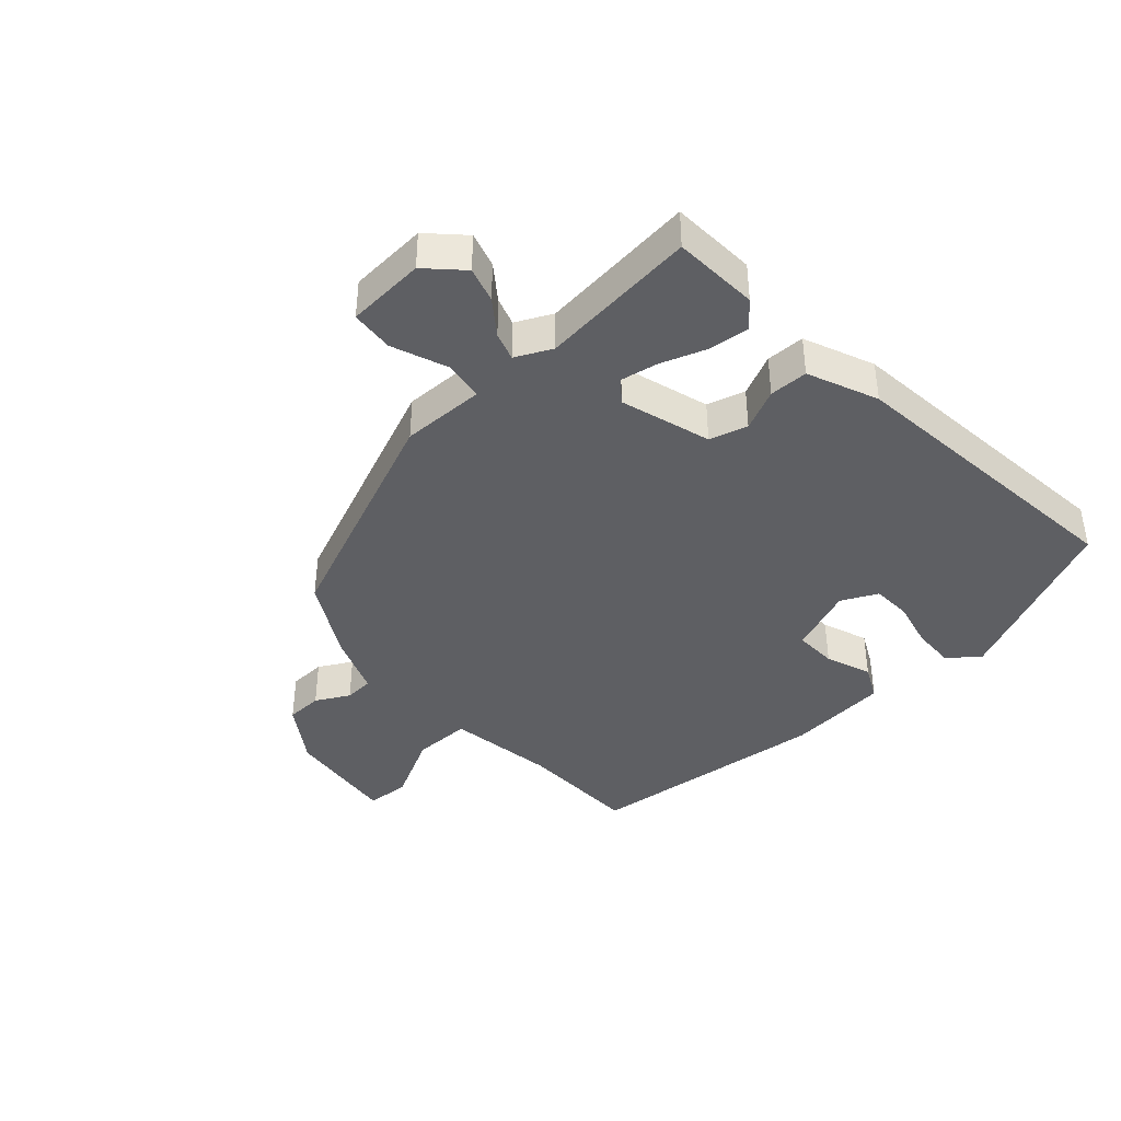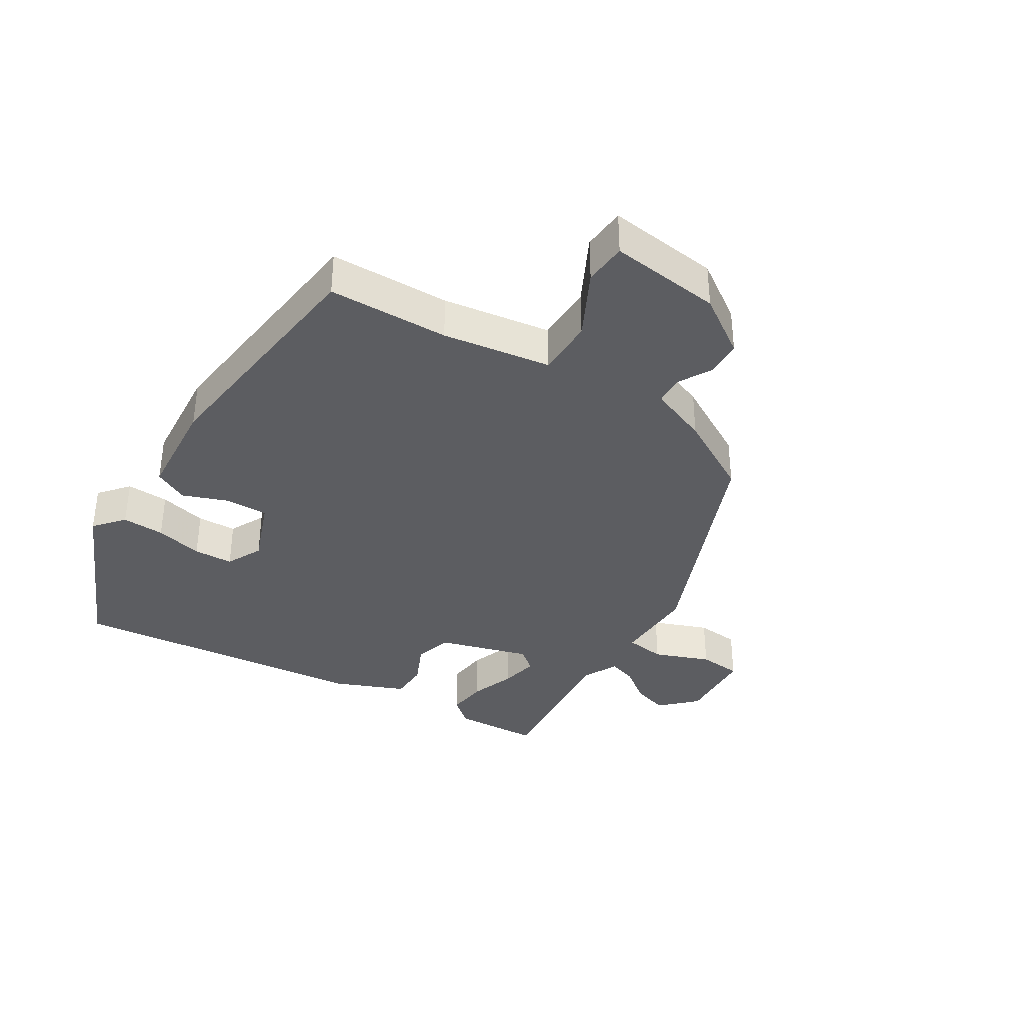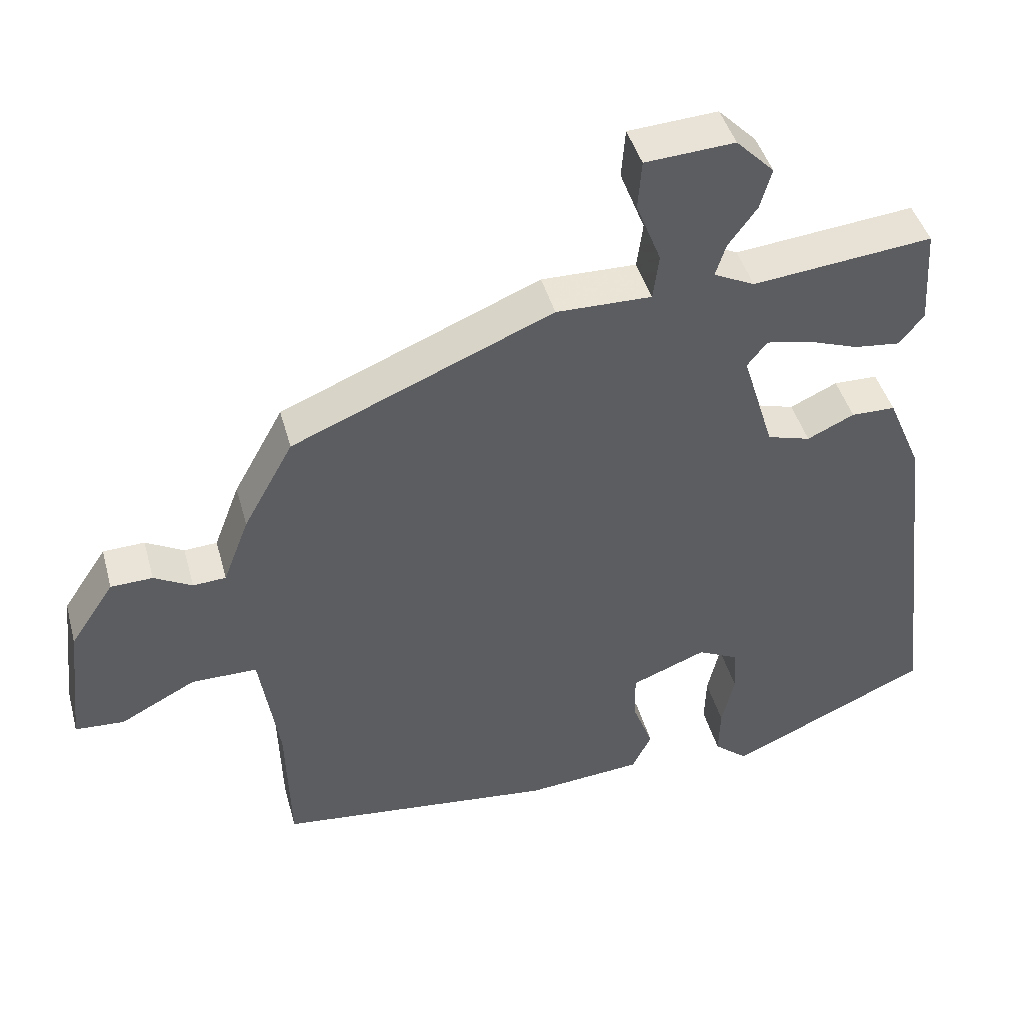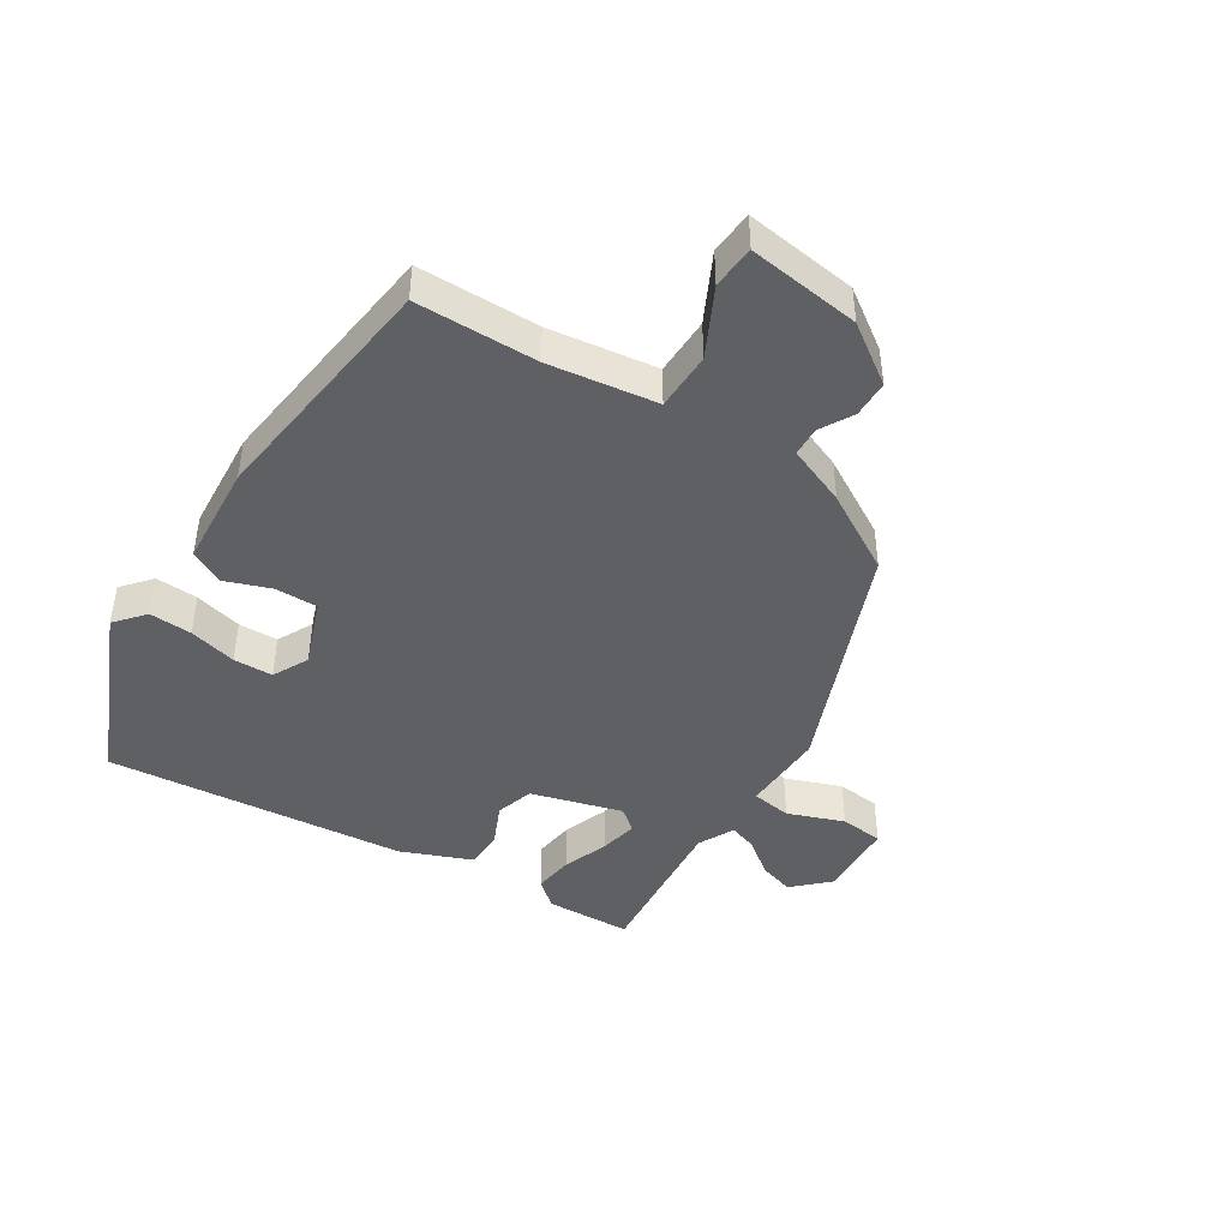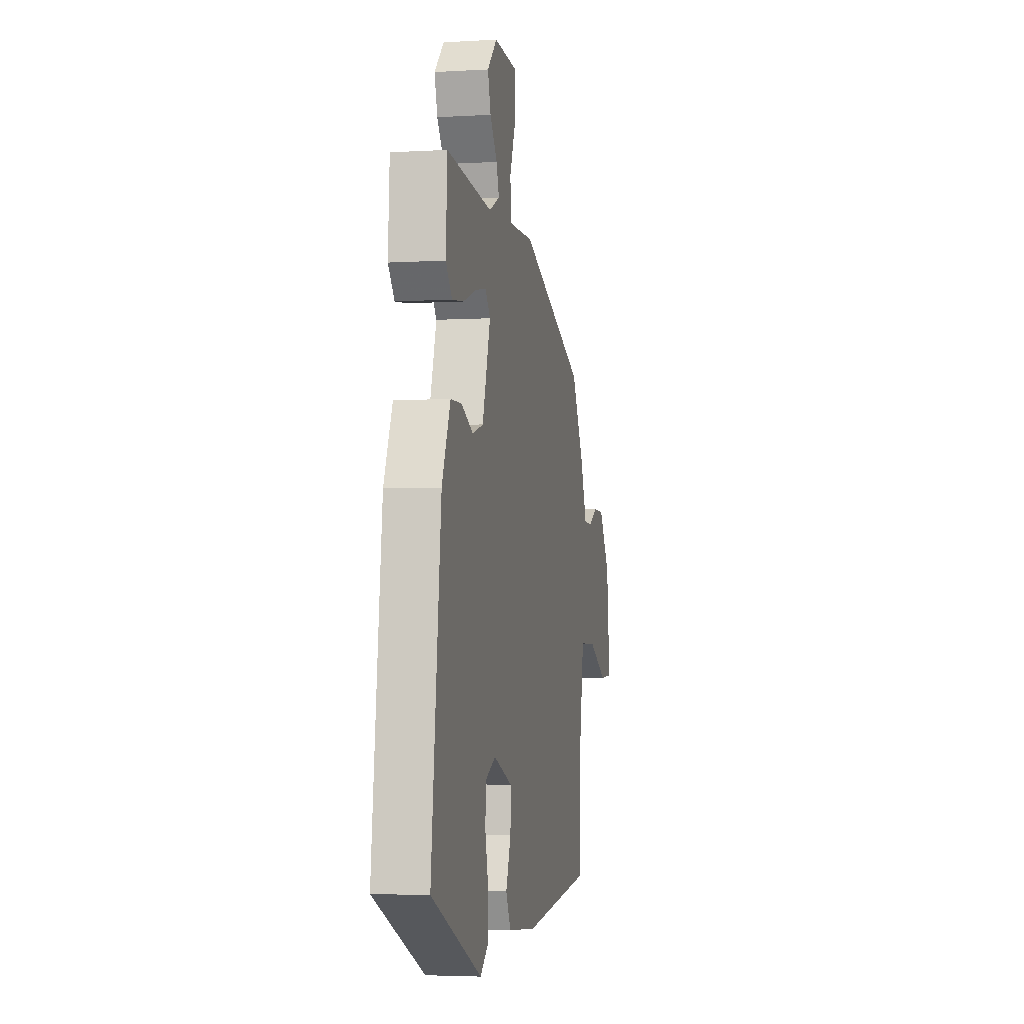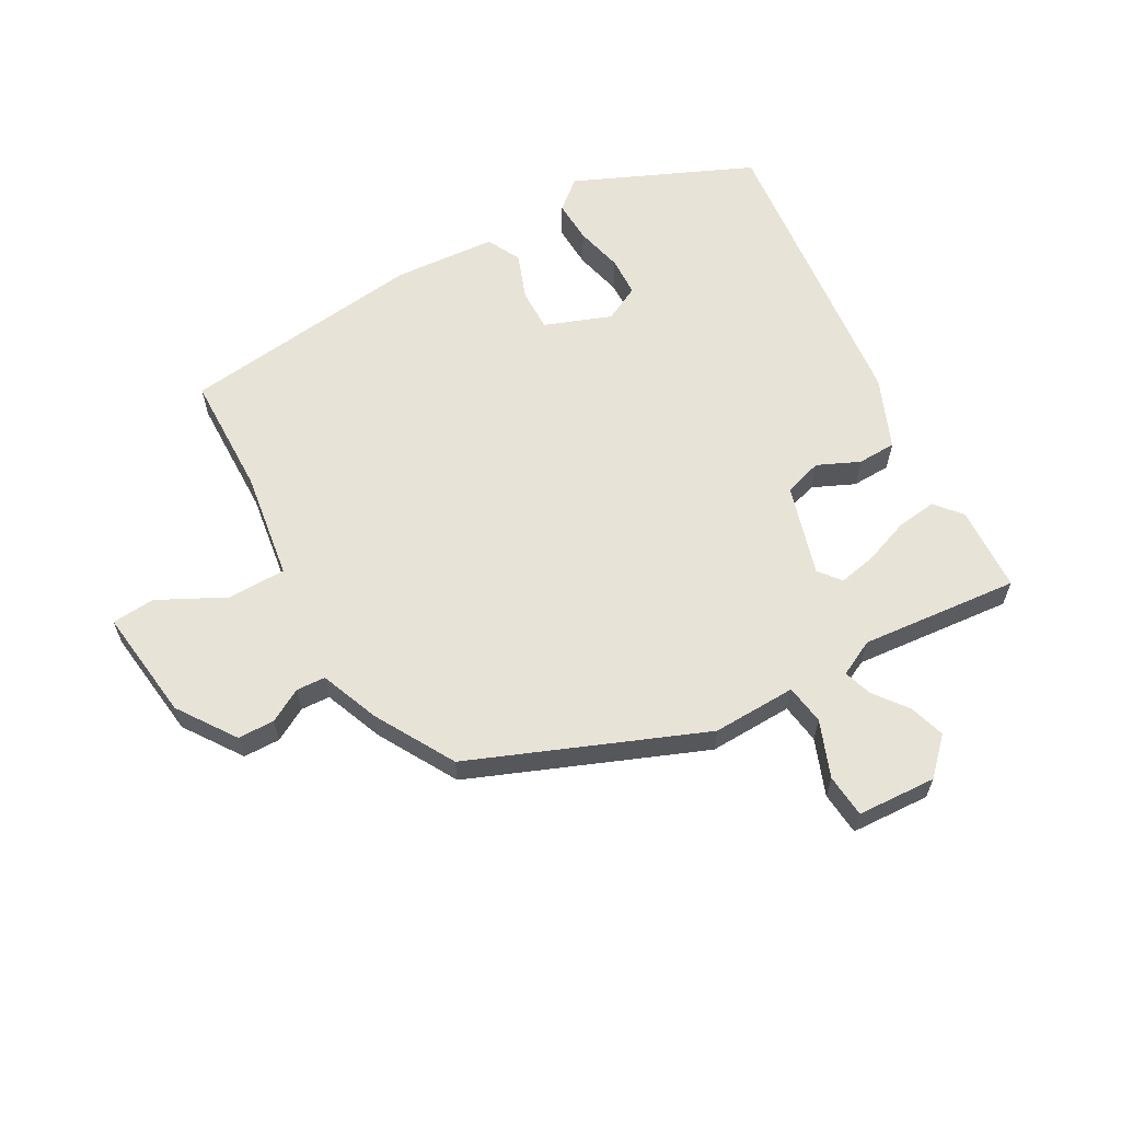
<metadata>
{"format":"obj","ext":"obj","renderer":"f3d","projection":"perspective","resolution":1024,"background":"white","views":[{"elev":-40.7,"azim":41.9,"up":"+Y"},{"elev":-36.6,"azim":-122.5,"up":"+Y"},{"elev":43.7,"azim":-15.1,"up":"+Z"},{"elev":-44.3,"azim":-123.5,"up":"+Y"},{"elev":-3.7,"azim":101.3,"up":"+Z"},{"elev":62.1,"azim":-30.0,"up":"+Y"}]}
</metadata>
<code>
v -0.426 0.07 0.314
v -0.07 0.07 0.463
v 0.06 0.07 0.461
v 0.068 0.07 0.523
v 0.034 0.07 0.609
v 0.039 0.07 0.676
v 0.161 0.07 0.684
v 0.213 0.07 0.632
v 0.197 0.07 0.577
v 0.158 0.07 0.524
v 0.144 0.07 0.48
v 0.2 0.07 0.453
v 0.445 0.07 0.479
v 0.453 0.07 0.346
v 0.419 0.07 0.305
v 0.357 0.07 0.312
v 0.286 0.07 0.337
v 0.227 0.07 0.348
v 0.2 0.07 0.314
v 0.243 0.07 0.174
v 0.302 0.07 0.157
v 0.366 0.07 0.187
v 0.426 0.07 0.186
v 0.472 0.07 0.078
v 0.525 0.07 -0.385
v 0.253 0.07 -0.509
v 0.207 0.07 -0.471
v 0.209 0.07 -0.405
v 0.226 0.07 -0.331
v 0.223 0.07 -0.27
v 0.167 0.07 -0.243
v 0.065 0.07 -0.283
v 0.067 0.07 -0.349
v 0.094 0.07 -0.419
v 0.068 0.07 -0.472
v -0.09 0.07 -0.486
v -0.469 0.07 -0.446
v -0.475 0.07 -0.259
v -0.502 0.07 -0.092
v -0.592 0.07 -0.092
v -0.695 0.07 -0.146
v -0.762 0.07 -0.142
v -0.743 0.07 0.032
v -0.683 0.07 0.122
v -0.626 0.07 0.124
v -0.574 0.07 0.096
v -0.529 0.07 0.099
v -0.494 0.07 0.191
v -0.426 0 0.314
v -0.07 0 0.463
v 0.06 0 0.461
v 0.068 0 0.523
v 0.034 0 0.609
v 0.039 0 0.676
v 0.161 0 0.684
v 0.213 0 0.632
v 0.197 0 0.577
v 0.158 0 0.524
v 0.144 0 0.48
v 0.2 0 0.453
v 0.445 0 0.479
v 0.453 0 0.346
v 0.419 0 0.305
v 0.357 0 0.312
v 0.286 0 0.337
v 0.227 0 0.348
v 0.2 0 0.314
v 0.243 0 0.174
v 0.302 0 0.157
v 0.366 0 0.187
v 0.426 0 0.186
v 0.472 0 0.078
v 0.525 0 -0.385
v 0.253 0 -0.509
v 0.207 0 -0.471
v 0.209 0 -0.405
v 0.226 0 -0.331
v 0.223 0 -0.27
v 0.167 0 -0.243
v 0.065 0 -0.283
v 0.067 0 -0.349
v 0.094 0 -0.419
v 0.068 0 -0.472
v -0.09 0 -0.486
v -0.469 0 -0.446
v -0.475 0 -0.259
v -0.502 0 -0.092
v -0.592 0 -0.092
v -0.695 0 -0.146
v -0.762 0 -0.142
v -0.743 0 0.032
v -0.683 0 0.122
v -0.626 0 0.124
v -0.574 0 0.096
v -0.529 0 0.099
v -0.494 0 0.191
f 47 48 1 2
f 43 44 45 46
f 43 46 47
f 40 41 42 43
f 39 40 43 47
f 38 39 47 2
f 33 34 35 36
f 32 33 36 37
f 31 32 37 38
f 26 27 28 29
f 26 29 30
f 25 26 30
f 24 25 30 31
f 21 22 23 24
f 20 21 24 31
f 14 15 16 17
f 12 13 14 17
f 11 12 17 18
f 7 8 9 10
f 7 10 11
f 4 5 6 7
f 3 4 7 11
f 31 38 2 3
f 19 20 31 3
f 3 11 18 19
f 50 49 96 95
f 94 93 92 91
f 95 94 91
f 91 90 89 88
f 95 91 88 87
f 50 95 87 86
f 84 83 82 81
f 85 84 81 80
f 86 85 80 79
f 77 76 75 74
f 78 77 74
f 78 74 73
f 79 78 73 72
f 72 71 70 69
f 79 72 69 68
f 65 64 63 62
f 65 62 61 60
f 66 65 60 59
f 58 57 56 55
f 59 58 55
f 55 54 53 52
f 59 55 52 51
f 51 50 86 79
f 51 79 68 67
f 67 66 59 51
f 1 49 50 2
f 2 50 51 3
f 3 51 52 4
f 4 52 53 5
f 5 53 54 6
f 6 54 55 7
f 7 55 56 8
f 8 56 57 9
f 9 57 58 10
f 10 58 59 11
f 11 59 60 12
f 12 60 61 13
f 13 61 62 14
f 14 62 63 15
f 15 63 64 16
f 16 64 65 17
f 17 65 66 18
f 18 66 67 19
f 19 67 68 20
f 20 68 69 21
f 21 69 70 22
f 22 70 71 23
f 23 71 72 24
f 24 72 73 25
f 25 73 74 26
f 26 74 75 27
f 27 75 76 28
f 28 76 77 29
f 29 77 78 30
f 30 78 79 31
f 31 79 80 32
f 32 80 81 33
f 33 81 82 34
f 34 82 83 35
f 35 83 84 36
f 36 84 85 37
f 37 85 86 38
f 38 86 87 39
f 39 87 88 40
f 40 88 89 41
f 41 89 90 42
f 42 90 91 43
f 43 91 92 44
f 44 92 93 45
f 45 93 94 46
f 46 94 95 47
f 47 95 96 48
f 48 96 49 1

</code>
